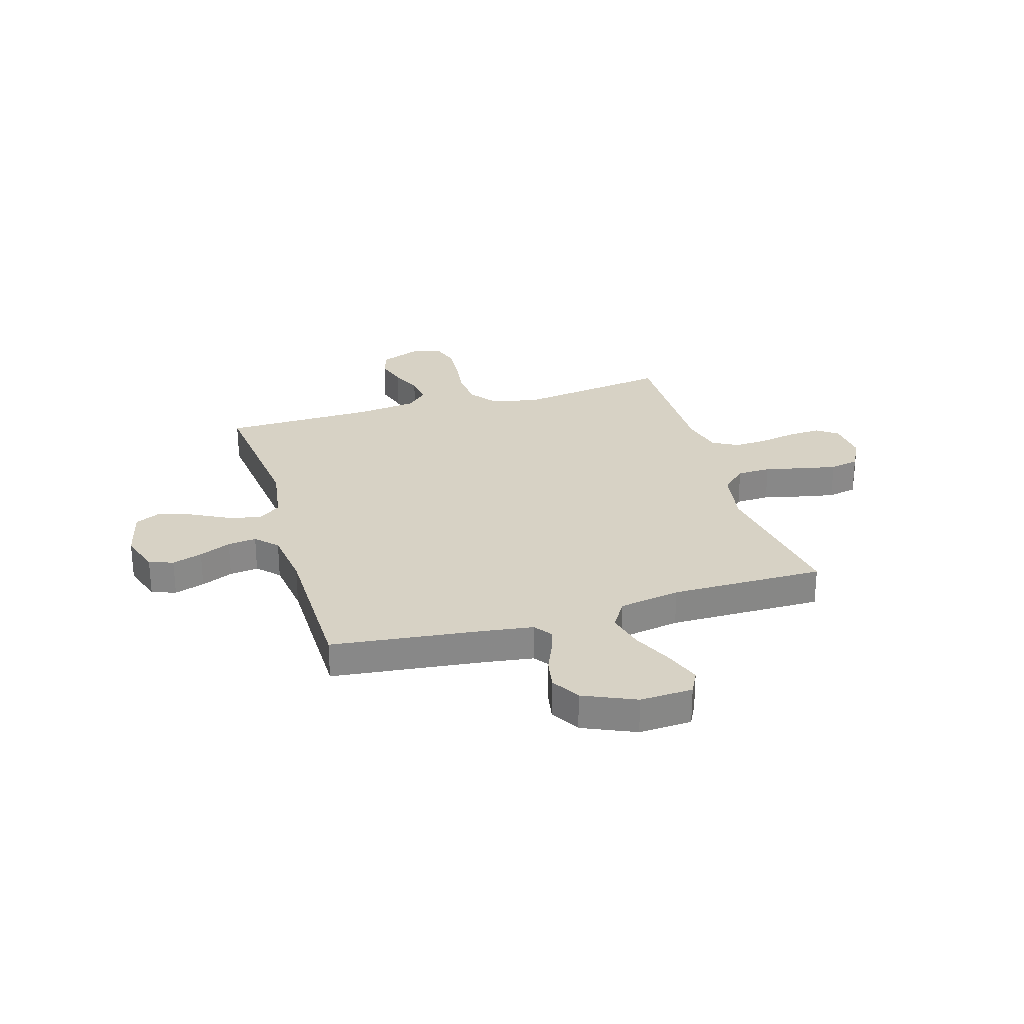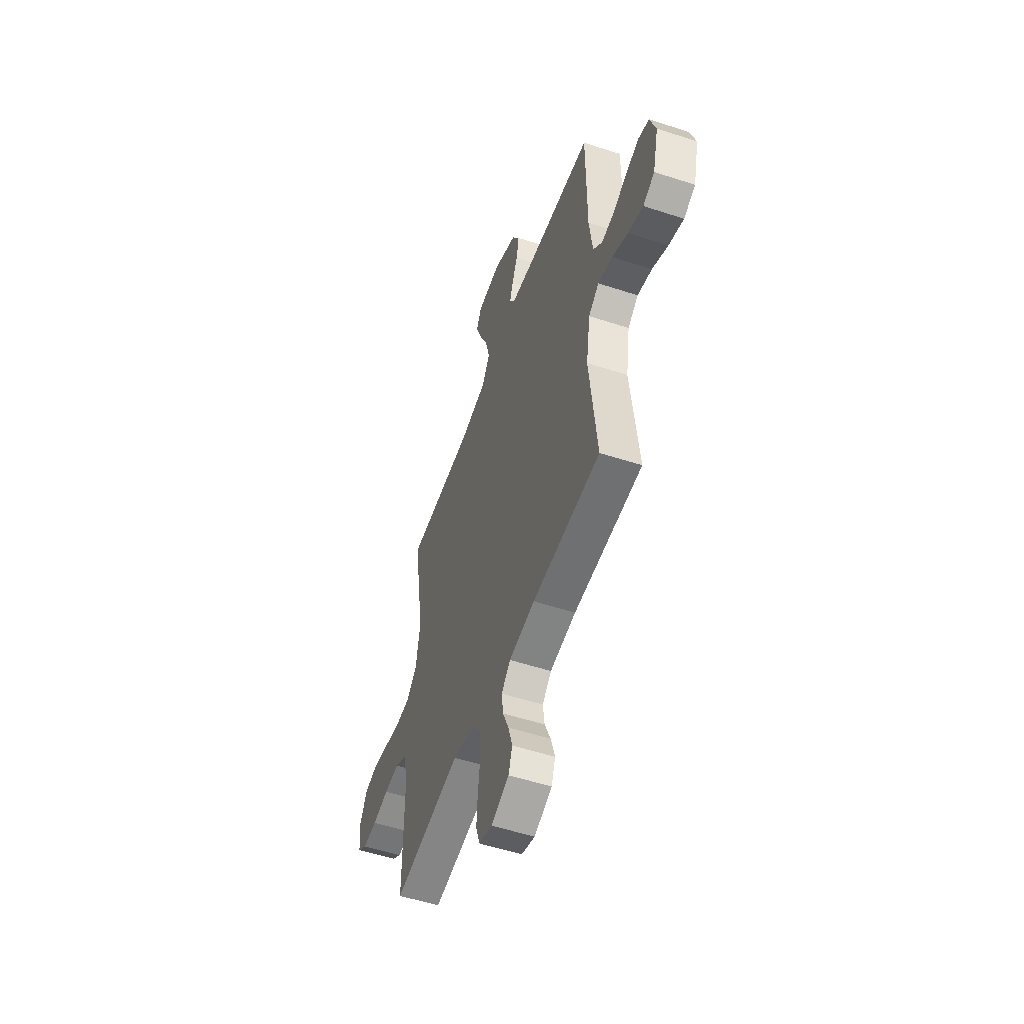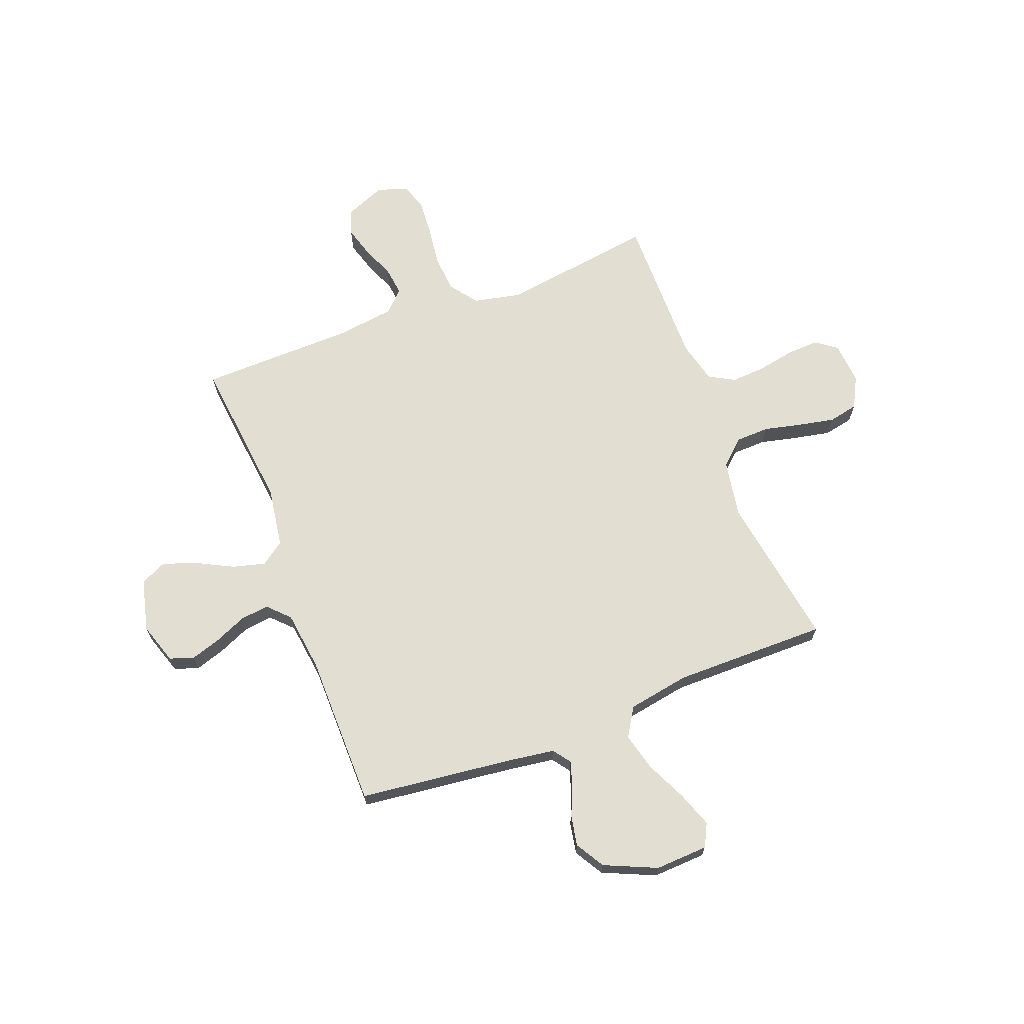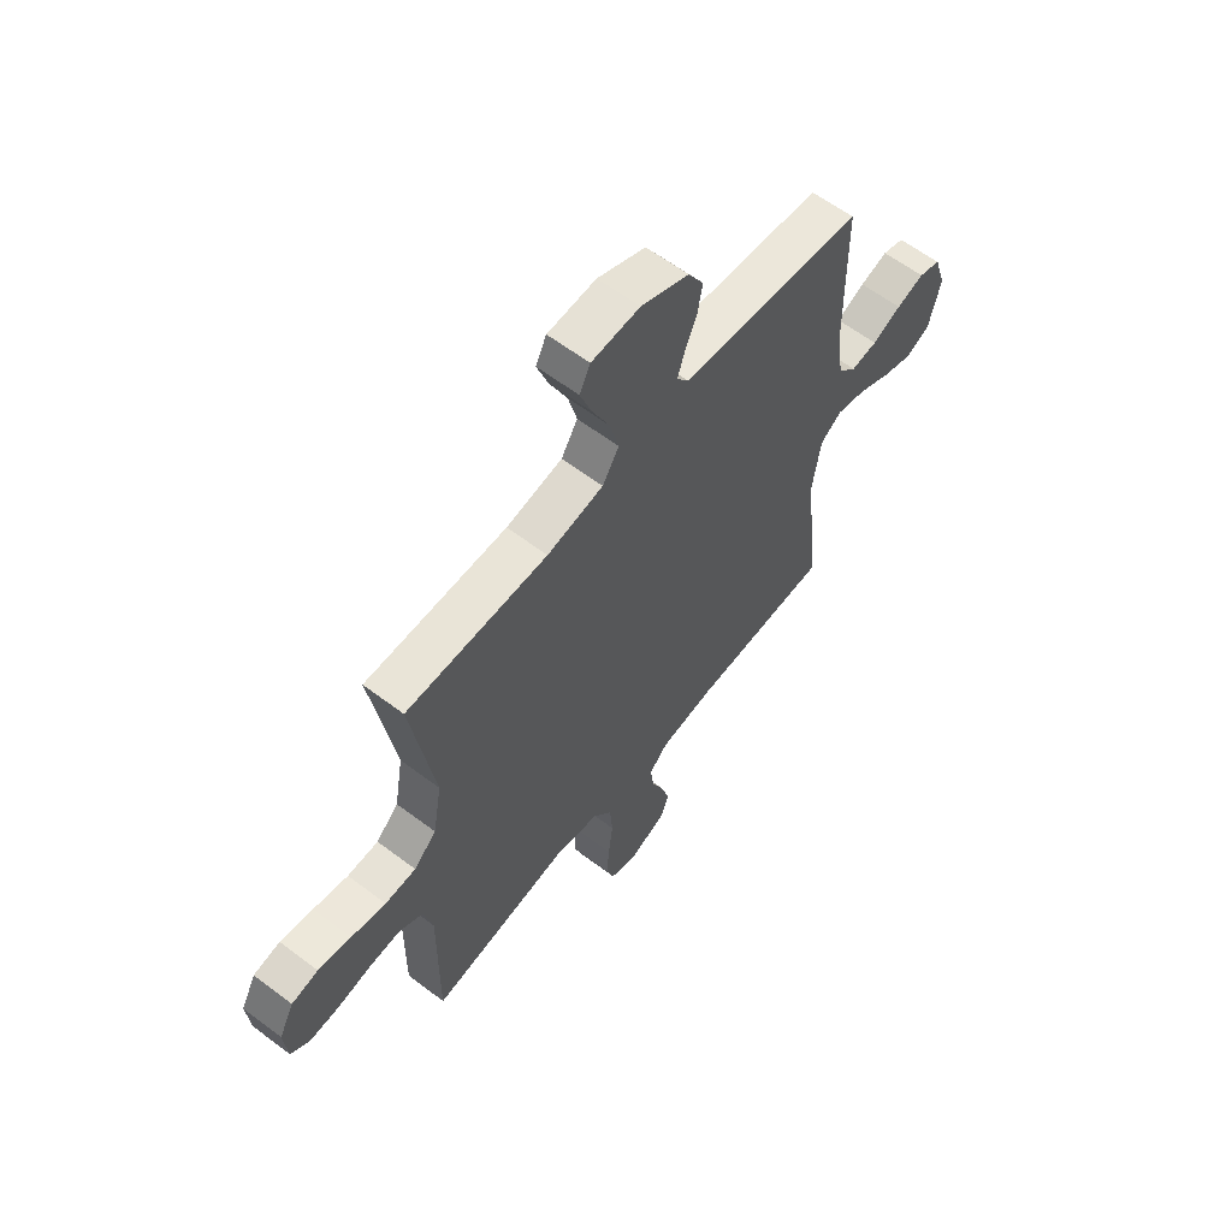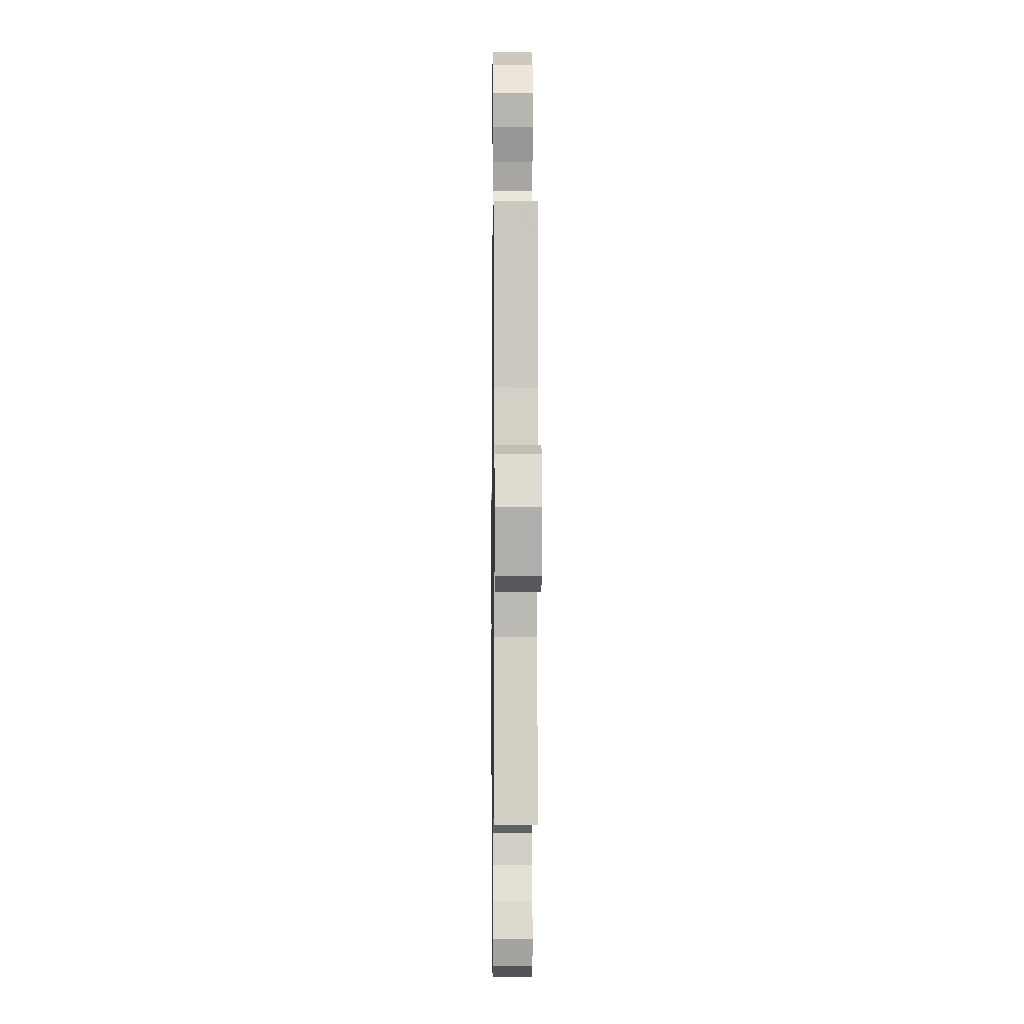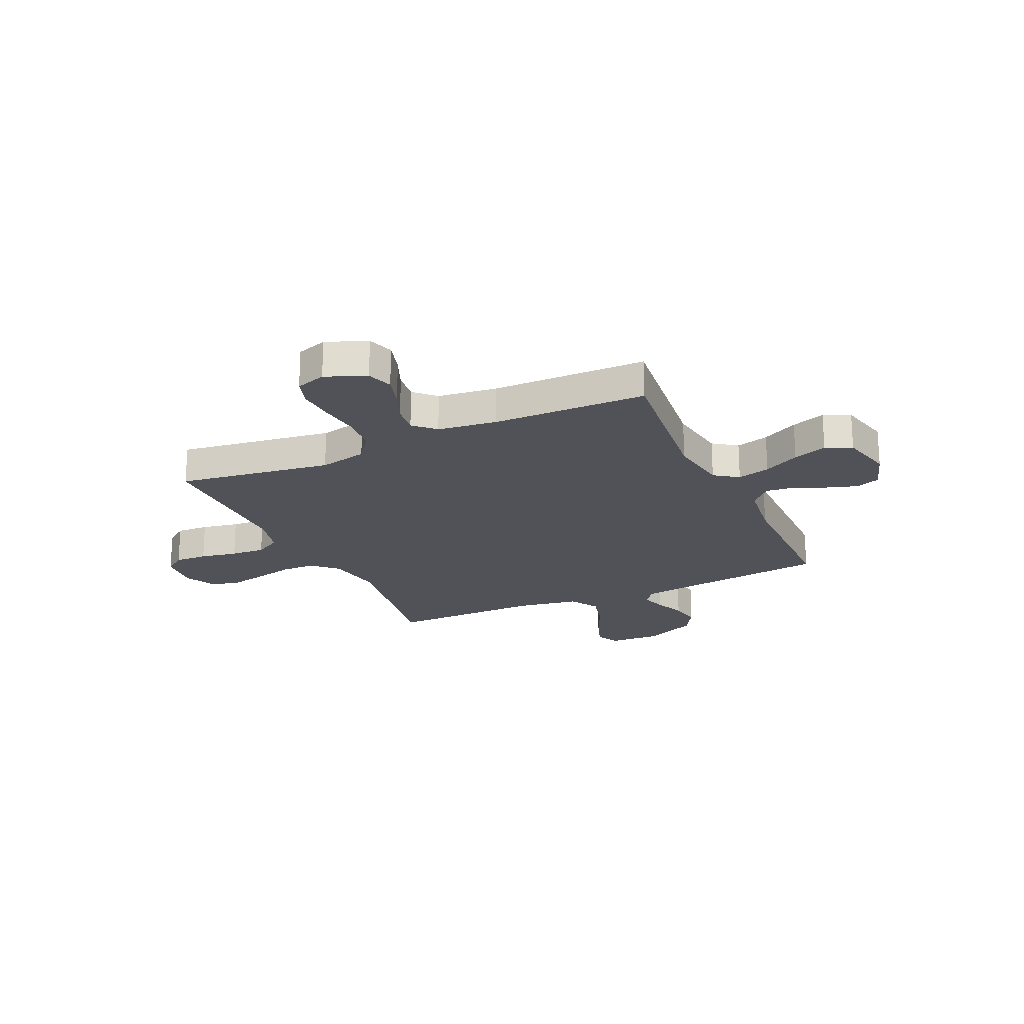
<metadata>
{"format":"obj","ext":"obj","renderer":"f3d","projection":"perspective","resolution":1024,"background":"white","views":[{"elev":27.5,"azim":-16.5,"up":"+Y"},{"elev":-53.7,"azim":-109.2,"up":"+Z"},{"elev":68.0,"azim":-20.9,"up":"+Y"},{"elev":61.1,"azim":127.6,"up":"+Z"},{"elev":-1.5,"azim":-90.7,"up":"+Z"},{"elev":-21.4,"azim":-155.3,"up":"+Y"}]}
</metadata>
<code>
v -0.5 0.07 -0.5
v -0.467 0.07 -0.2
v -0.485 0.07 -0.083
v -0.531 0.07 -0.05
v -0.595 0.07 -0.067
v -0.665 0.07 -0.103
v -0.731 0.07 -0.126
v -0.782 0.07 -0.102
v -0.807 0.07 0
v -0.781 0.07 0.08
v -0.734 0.07 0.096
v -0.675 0.07 0.077
v -0.613 0.07 0.05
v -0.557 0.07 0.043
v -0.517 0.07 0.084
v -0.502 0.07 0.2
v -0.5 0.07 0.5
v -0.2 0.07 0.535
v -0.109 0.07 0.548
v -0.084 0.07 0.582
v -0.099 0.07 0.63
v -0.124 0.07 0.688
v -0.135 0.07 0.747
v -0.102 0.07 0.803
v 0 0.07 0.848
v 0.103 0.07 0.843
v 0.126 0.07 0.798
v 0.101 0.07 0.729
v 0.064 0.07 0.65
v 0.045 0.07 0.576
v 0.08 0.07 0.52
v 0.2 0.07 0.499
v 0.5 0.07 0.5
v 0.452 0.07 0.2
v 0.471 0.07 0.089
v 0.519 0.07 0.044
v 0.585 0.07 0.042
v 0.659 0.07 0.059
v 0.729 0.07 0.073
v 0.786 0.07 0.061
v 0.818 0.07 0
v 0.811 0.07 -0.082
v 0.77 0.07 -0.112
v 0.707 0.07 -0.109
v 0.635 0.07 -0.095
v 0.568 0.07 -0.091
v 0.518 0.07 -0.119
v 0.498 0.07 -0.2
v 0.5 0.07 -0.5
v 0.2 0.07 -0.456
v 0.107 0.07 -0.476
v 0.067 0.07 -0.529
v 0.061 0.07 -0.601
v 0.071 0.07 -0.679
v 0.076 0.07 -0.75
v 0.059 0.07 -0.802
v 0 0.07 -0.821
v -0.079 0.07 -0.789
v -0.096 0.07 -0.739
v -0.078 0.07 -0.678
v -0.052 0.07 -0.616
v -0.045 0.07 -0.56
v -0.085 0.07 -0.521
v -0.2 0.07 -0.506
v -0.5 0 -0.5
v -0.467 0 -0.2
v -0.485 0 -0.083
v -0.531 0 -0.05
v -0.595 0 -0.067
v -0.665 0 -0.103
v -0.731 0 -0.126
v -0.782 0 -0.102
v -0.807 0 0
v -0.781 0 0.08
v -0.734 0 0.096
v -0.675 0 0.077
v -0.613 0 0.05
v -0.557 0 0.043
v -0.517 0 0.084
v -0.502 0 0.2
v -0.5 0 0.5
v -0.2 0 0.535
v -0.109 0 0.548
v -0.084 0 0.582
v -0.099 0 0.63
v -0.124 0 0.688
v -0.135 0 0.747
v -0.102 0 0.803
v 0 0 0.848
v 0.103 0 0.843
v 0.126 0 0.798
v 0.101 0 0.729
v 0.064 0 0.65
v 0.045 0 0.576
v 0.08 0 0.52
v 0.2 0 0.499
v 0.5 0 0.5
v 0.452 0 0.2
v 0.471 0 0.089
v 0.519 0 0.044
v 0.585 0 0.042
v 0.659 0 0.059
v 0.729 0 0.073
v 0.786 0 0.061
v 0.818 0 0
v 0.811 0 -0.082
v 0.77 0 -0.112
v 0.707 0 -0.109
v 0.635 0 -0.095
v 0.568 0 -0.091
v 0.518 0 -0.119
v 0.498 0 -0.2
v 0.5 0 -0.5
v 0.2 0 -0.456
v 0.107 0 -0.476
v 0.067 0 -0.529
v 0.061 0 -0.601
v 0.071 0 -0.679
v 0.076 0 -0.75
v 0.059 0 -0.802
v 0 0 -0.821
v -0.079 0 -0.789
v -0.096 0 -0.739
v -0.078 0 -0.678
v -0.052 0 -0.616
v -0.045 0 -0.56
v -0.085 0 -0.521
v -0.2 0 -0.506
f 58 59 60 61
f 56 57 58 61
f 56 61 62
f 53 54 55 56
f 53 56 62
f 52 53 62 63
f 48 49 50
f 47 48 50 51
f 42 43 44 45
f 42 45 46
f 41 42 46
f 40 41 46
f 37 38 39 40
f 37 40 46 47
f 32 33 34
f 31 32 34 35
f 26 27 28 29
f 26 29 30
f 25 26 30
f 24 25 30
f 21 22 23 24
f 20 21 24 30
f 19 20 30 31
f 16 17 18
f 15 16 18 19
f 10 11 12 13
f 8 9 10 13
f 8 13 14
f 5 6 7 8
f 4 5 8 14
f 3 4 14 15
f 64 1 2
f 64 2 3
f 51 52 63 64
f 36 37 47 51
f 35 36 51 64
f 19 31 35 64
f 3 15 19 64
f 125 124 123 122
f 125 122 121 120
f 126 125 120
f 120 119 118 117
f 126 120 117
f 127 126 117 116
f 114 113 112
f 115 114 112 111
f 109 108 107 106
f 110 109 106
f 110 106 105
f 110 105 104
f 104 103 102 101
f 111 110 104 101
f 98 97 96
f 99 98 96 95
f 93 92 91 90
f 94 93 90
f 94 90 89
f 94 89 88
f 88 87 86 85
f 94 88 85 84
f 95 94 84 83
f 82 81 80
f 83 82 80 79
f 77 76 75 74
f 77 74 73 72
f 78 77 72
f 72 71 70 69
f 78 72 69 68
f 79 78 68 67
f 66 65 128
f 67 66 128
f 128 127 116 115
f 115 111 101 100
f 128 115 100 99
f 128 99 95 83
f 128 83 79 67
f 1 65 66 2
f 2 66 67 3
f 3 67 68 4
f 4 68 69 5
f 5 69 70 6
f 6 70 71 7
f 7 71 72 8
f 8 72 73 9
f 9 73 74 10
f 10 74 75 11
f 11 75 76 12
f 12 76 77 13
f 13 77 78 14
f 14 78 79 15
f 15 79 80 16
f 16 80 81 17
f 17 81 82 18
f 18 82 83 19
f 19 83 84 20
f 20 84 85 21
f 21 85 86 22
f 22 86 87 23
f 23 87 88 24
f 24 88 89 25
f 25 89 90 26
f 26 90 91 27
f 27 91 92 28
f 28 92 93 29
f 29 93 94 30
f 30 94 95 31
f 31 95 96 32
f 32 96 97 33
f 33 97 98 34
f 34 98 99 35
f 35 99 100 36
f 36 100 101 37
f 37 101 102 38
f 38 102 103 39
f 39 103 104 40
f 40 104 105 41
f 41 105 106 42
f 42 106 107 43
f 43 107 108 44
f 44 108 109 45
f 45 109 110 46
f 46 110 111 47
f 47 111 112 48
f 48 112 113 49
f 49 113 114 50
f 50 114 115 51
f 51 115 116 52
f 52 116 117 53
f 53 117 118 54
f 54 118 119 55
f 55 119 120 56
f 56 120 121 57
f 57 121 122 58
f 58 122 123 59
f 59 123 124 60
f 60 124 125 61
f 61 125 126 62
f 62 126 127 63
f 63 127 128 64
f 64 128 65 1

</code>
